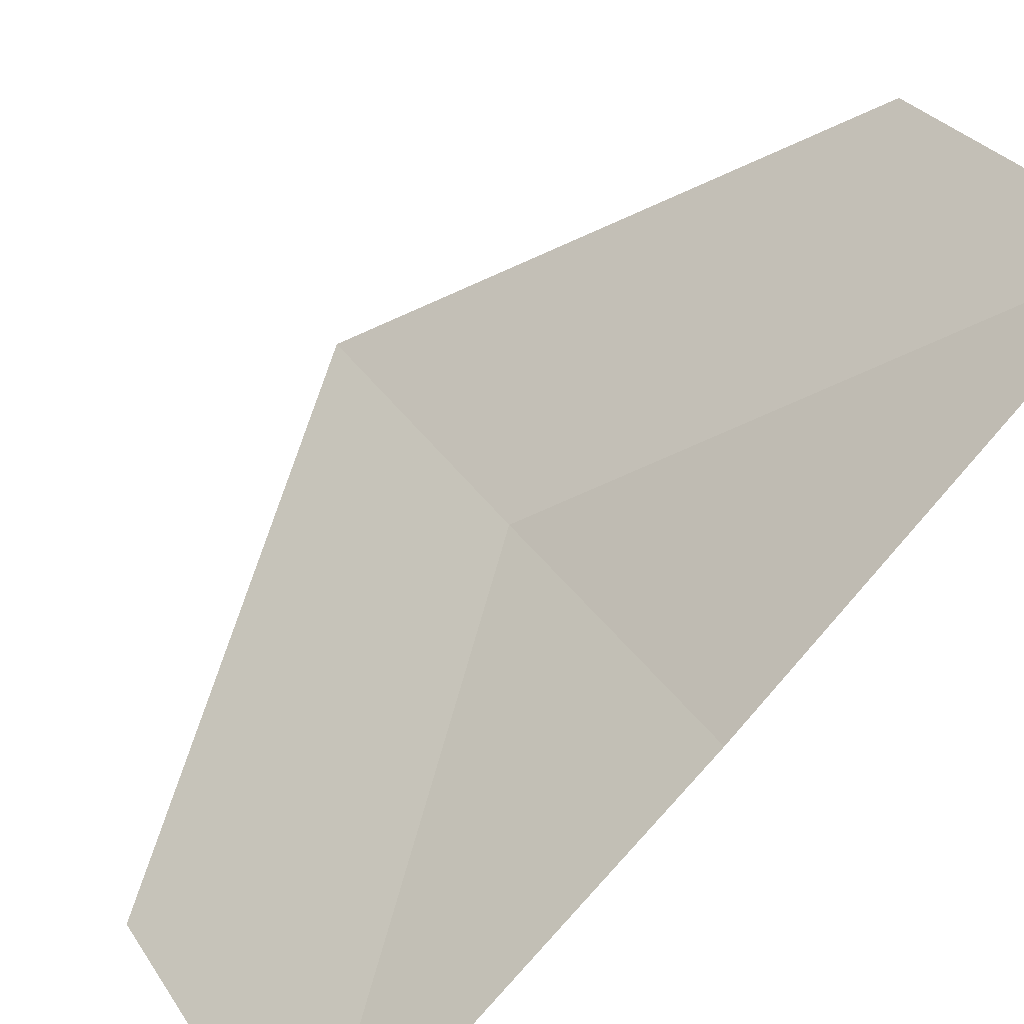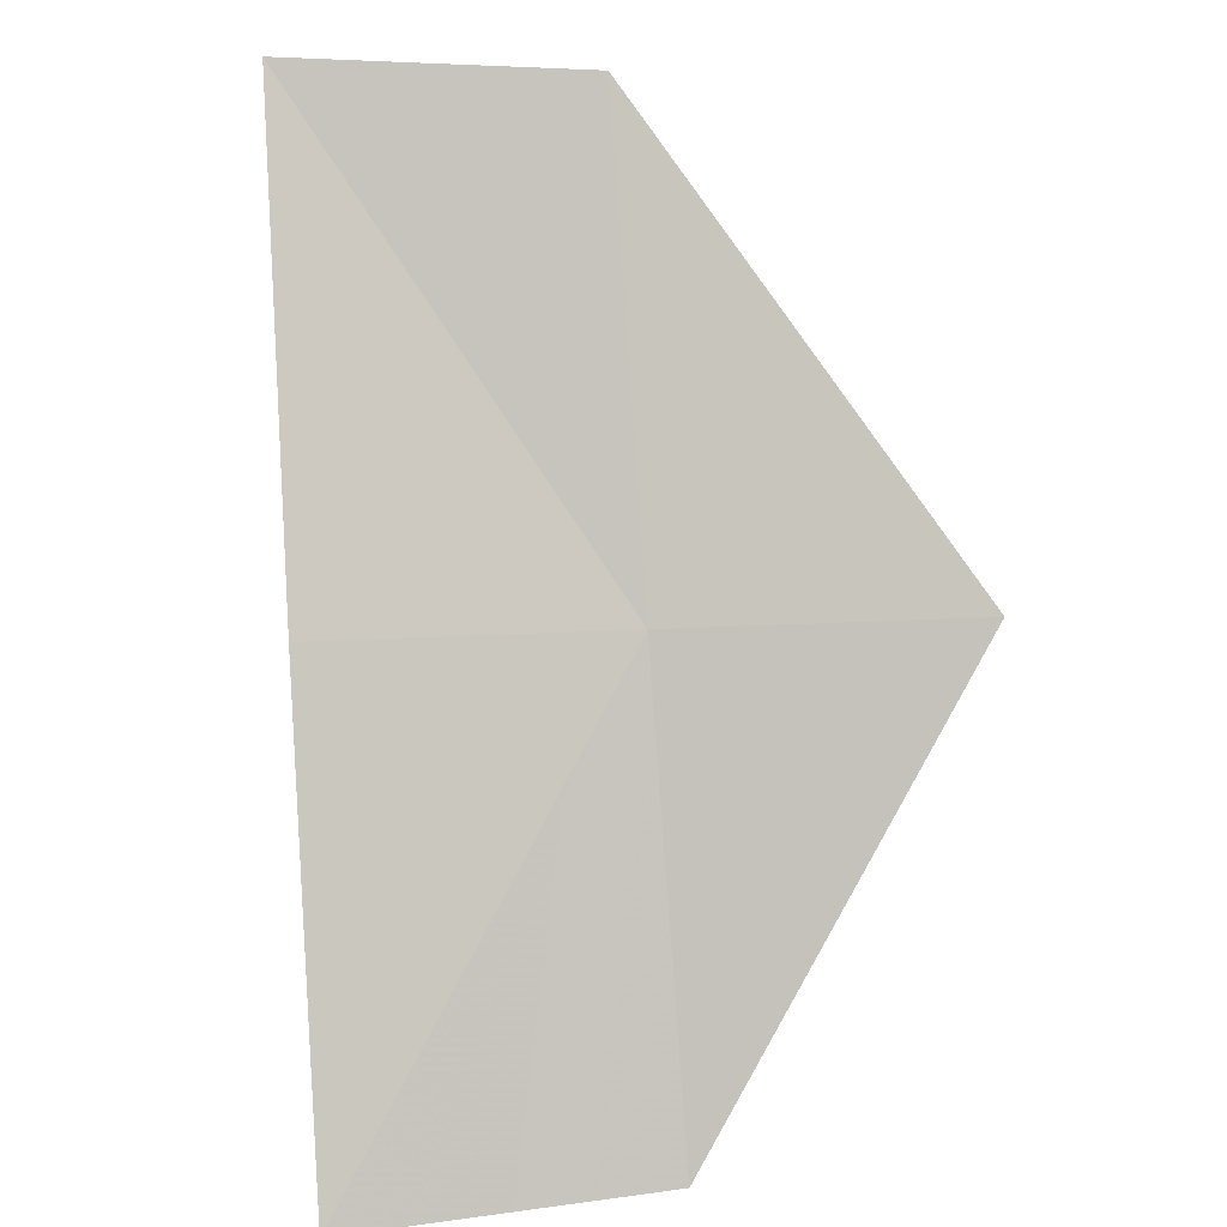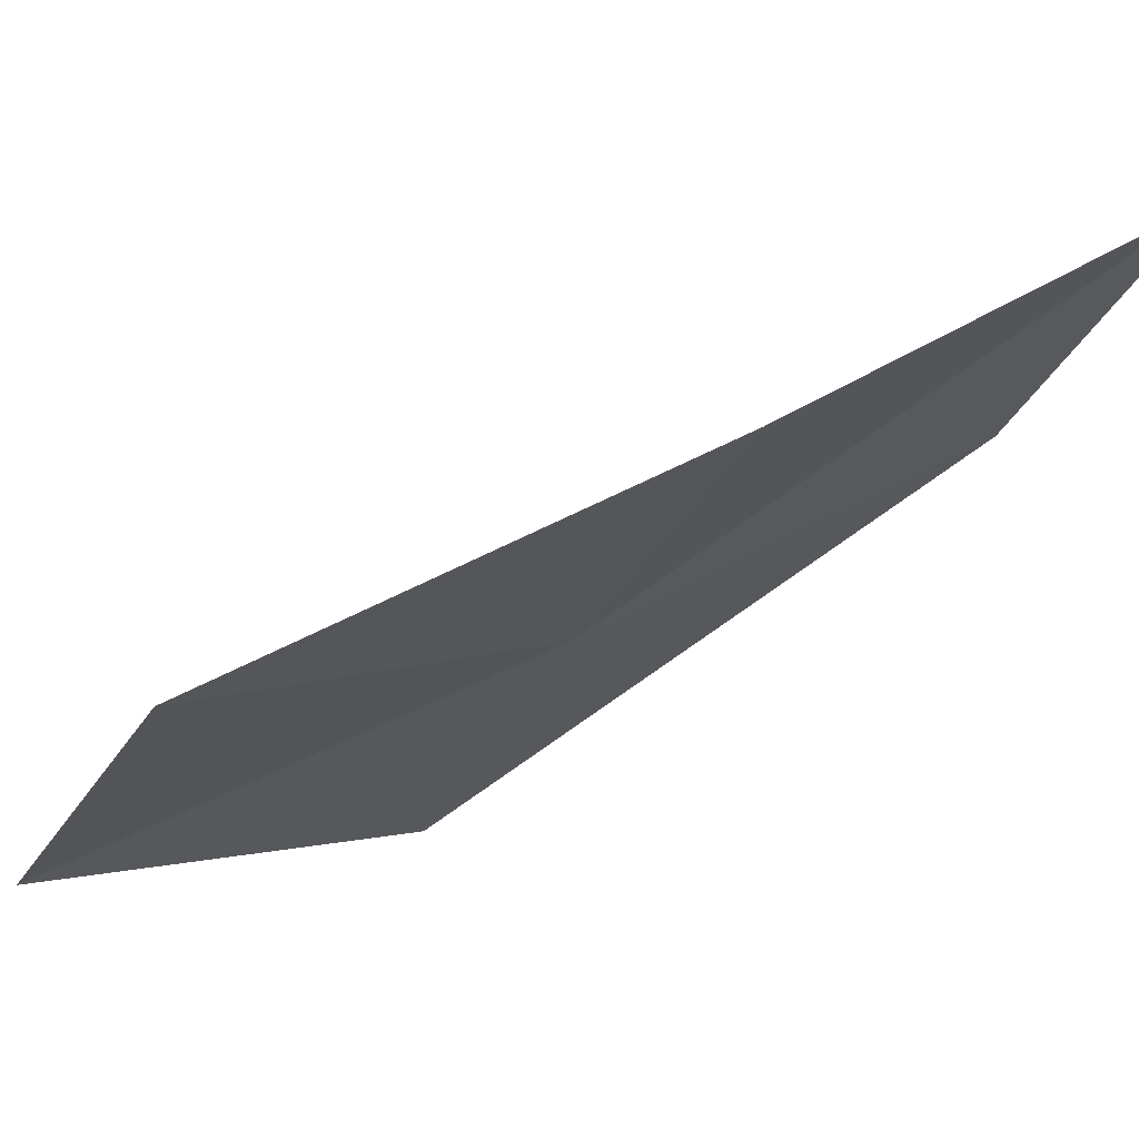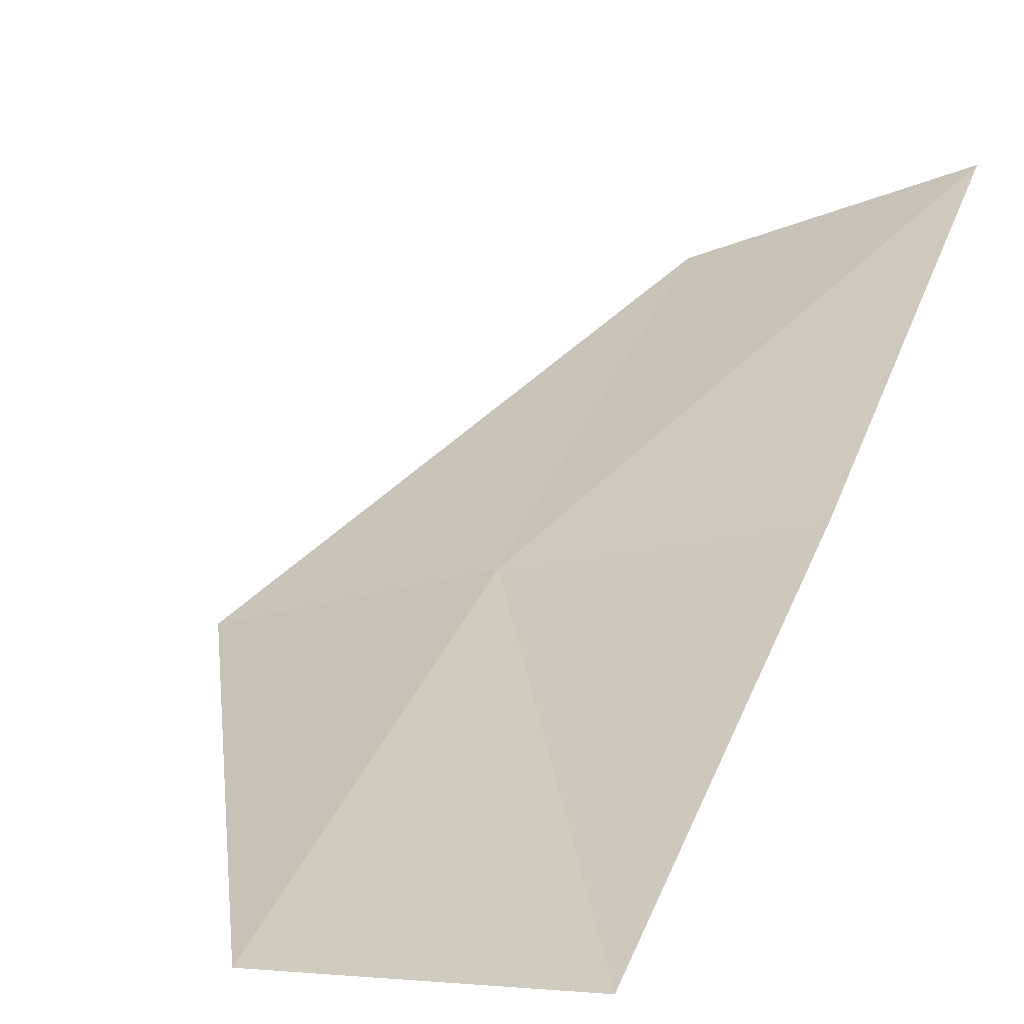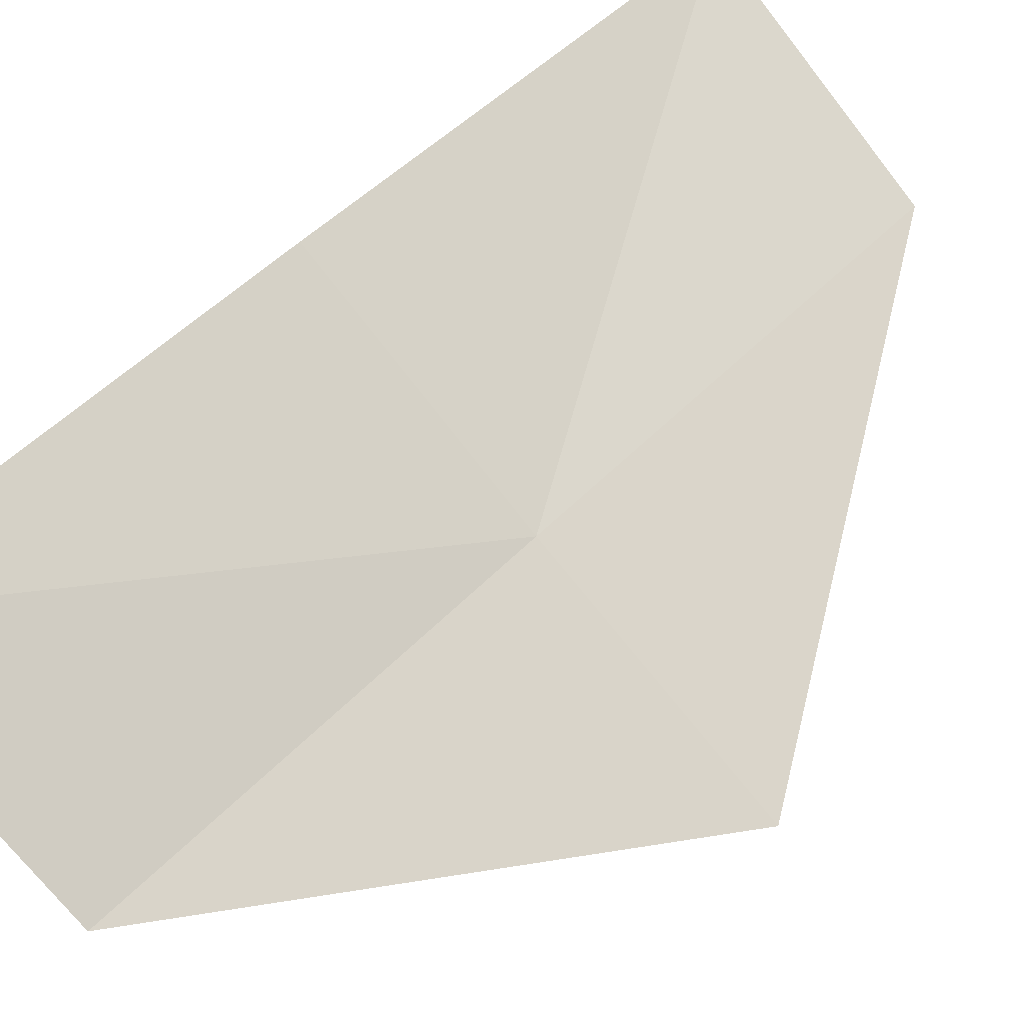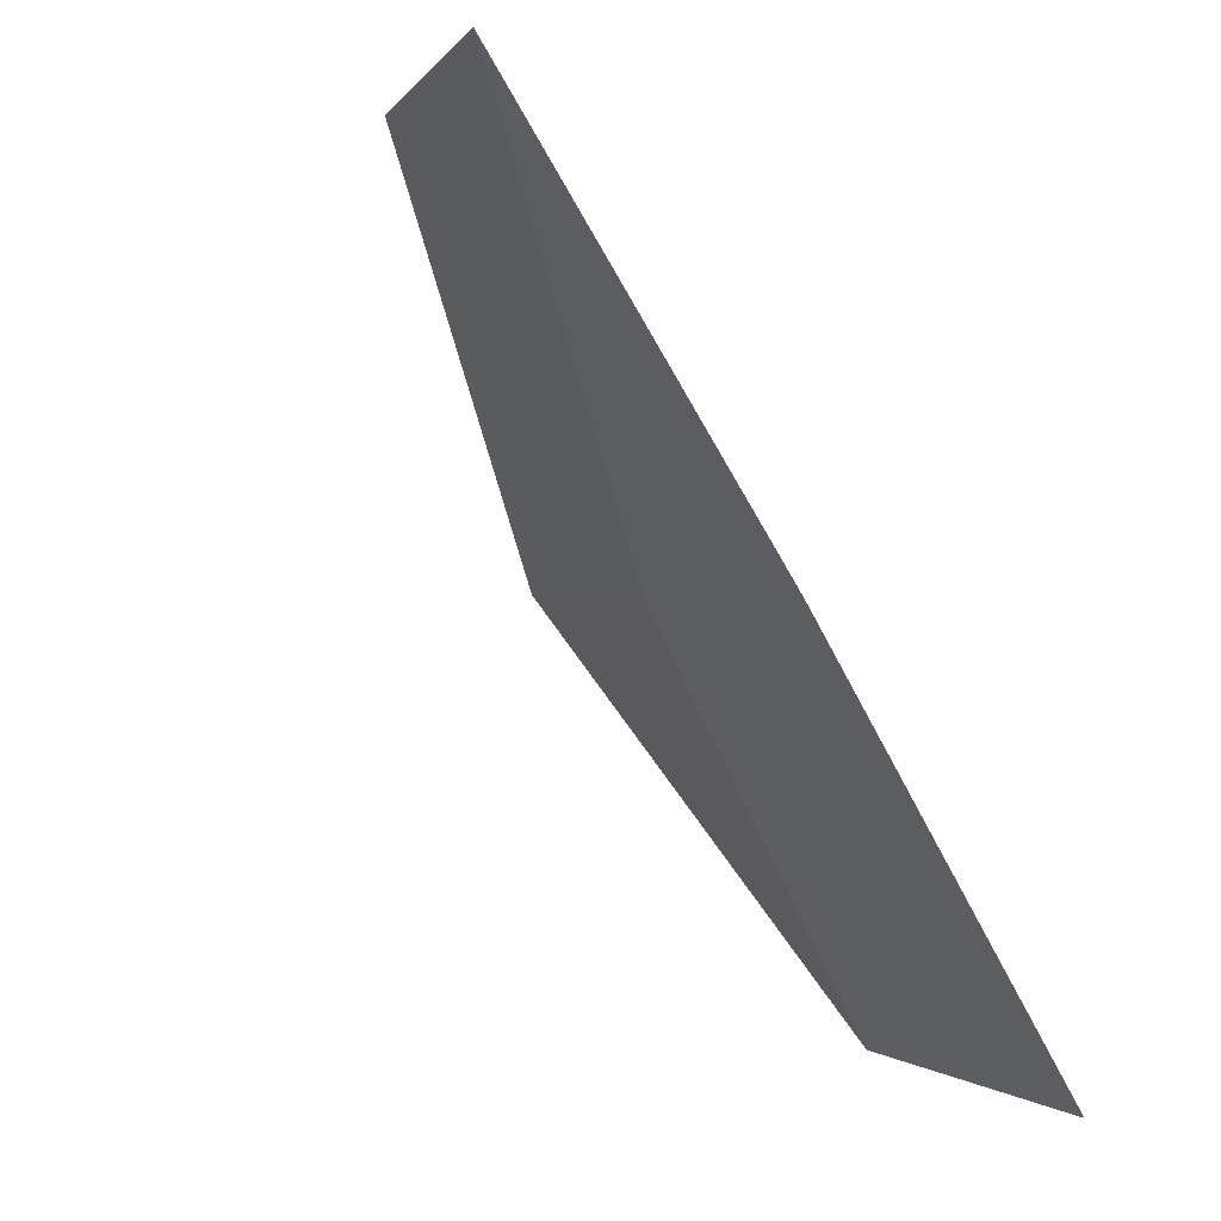
<metadata>
{"format":"obj","ext":"obj","renderer":"f3d","projection":"perspective","resolution":1024,"background":"white","views":[{"elev":54.9,"azim":55.0,"up":"+Z"},{"elev":30.8,"azim":167.2,"up":"+Y"},{"elev":-20.6,"azim":63.4,"up":"+Z"},{"elev":6.0,"azim":29.3,"up":"+Z"},{"elev":-76.4,"azim":128.4,"up":"+Z"},{"elev":-1.5,"azim":55.8,"up":"+Y"}]}
</metadata>
<code>
v 27.7 5.756 11.12
v 27.77 4.166 10.2
v 26.57 5.81 10.86
v 27.61 7.318 12.09
v 28.71 7.338 12.42
v 28.85 5.733 11.34
v 28.98 4.097 10.31
f 1 3 2
f 1 4 3
f 1 5 4
f 1 6 5
f 1 7 6
f 1 2 7

</code>
